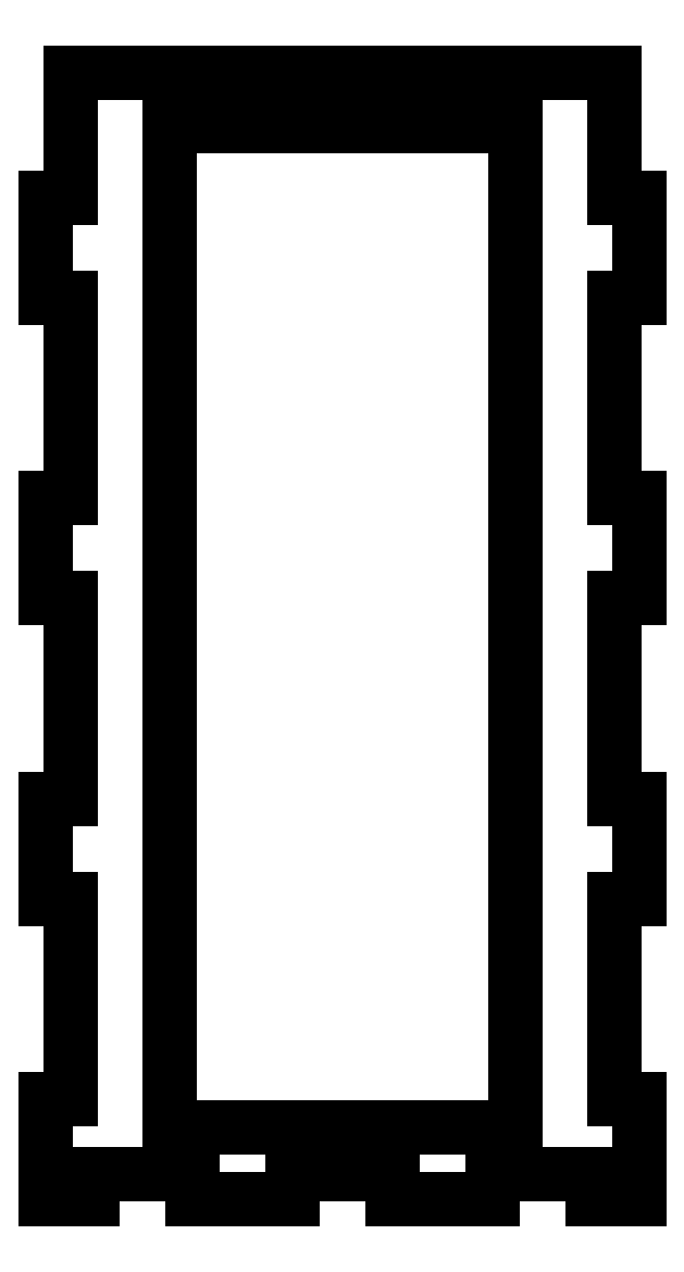
<metadata>
{"format":"dxf","ext":"dxf","renderer":"ezdxf+matplotlib","layout":"modelspace","background":"white","min_lineweight":24,"dpi":150}
</metadata>
<code>
0
SECTION
2
ENTITIES
0
LINE
8
VISIBLE
10
2.71
20
5e-16
30
0
11
2.835
21
6e-16
31
0
0
LINE
8
VISIBLE
10
1.105
20
0
30
0
11
1.105
21
0.125
31
0
0
LINE
8
VISIBLE
10
2.835
20
4.5
30
0
11
2.835
21
5
31
0
0
LINE
8
VISIBLE
10
1.605
20
0
30
0
11
2.105
21
0
31
0
0
LINE
8
VISIBLE
10
2.835
20
5
30
0
11
2.71
21
5
31
0
0
LINE
8
VISIBLE
10
2.216
20
5.359
30
0
11
0.4942
21
5.359
31
0
0
LINE
8
VISIBLE
10
2.605
20
0
30
0
11
2.71
21
0
31
0
0
LINE
8
VISIBLE
10
0
20
5
30
0
11
0
21
5.625
31
0
0
LINE
8
VISIBLE
10
2.835
20
3.5
30
0
11
2.71
21
3.5
31
0
0
LINE
8
VISIBLE
10
0.605
20
0
30
0
11
1.105
21
0
31
0
0
LINE
8
VISIBLE
10
2.71
20
1.5
30
0
11
2.835
21
1.5
31
0
0
LINE
8
VISIBLE
10
2.216
20
5.359
30
0
11
2.216
21
0.3585
31
0
0
LINE
8
VISIBLE
10
2.71
20
4.5
30
0
11
2.835
21
4.5
31
0
0
LINE
8
VISIBLE
10
2.605
20
0.125
30
0
11
2.605
21
0
31
0
0
LINE
8
VISIBLE
10
2.71
20
2
30
0
11
2.71
21
3
31
0
0
LINE
8
VISIBLE
10
0.105
20
0
30
0
11
0.105
21
0.125
31
0
0
LINE
8
VISIBLE
10
2.835
20
3
30
0
11
2.835
21
3.5
31
0
0
LINE
8
VISIBLE
10
-5e-16
20
4.5
30
0
11
-0.125
21
4.5
31
0
0
LINE
8
VISIBLE
10
2.105
20
0.125
30
0
11
2.605
21
0.125
31
0
0
LINE
8
VISIBLE
10
2.835
20
4.5
30
0
11
2.835
21
5
31
0
0
LINE
8
VISIBLE
10
2.71
20
0.5
30
0
11
2.71
21
1.5
31
0
0
LINE
8
VISIBLE
10
2.835
20
3
30
0
11
2.835
21
3.5
31
0
0
LINE
8
VISIBLE
10
2.71
20
3
30
0
11
2.835
21
3
31
0
0
LINE
8
VISIBLE
10
1.605
20
0.125
30
0
11
1.605
21
0
31
0
0
LINE
8
VISIBLE
10
0.4942
20
5.359
30
0
11
0.4942
21
0.3585
31
0
0
LINE
8
VISIBLE
10
2.71
20
0.5
30
0
11
2.71
21
1.5
31
0
0
LINE
8
VISIBLE
10
0
20
5.625
30
0
11
2.71
21
5.625
31
0
0
LINE
8
VISIBLE
10
0
20
0
30
0
11
-0.125
21
0
31
0
0
LINE
8
VISIBLE
10
-0.125
20
0.5
30
0
11
0
21
0.5
31
0
0
LINE
8
VISIBLE
10
-0.125
20
0
30
0
11
-0.125
21
0.5
31
0
0
LINE
8
VISIBLE
10
0
20
1.5
30
0
11
-0.125
21
1.5
31
0
0
LINE
8
VISIBLE
10
0
20
0.5
30
0
11
0
21
1.5
31
0
0
LINE
8
VISIBLE
10
-0.125
20
2
30
0
11
0
21
2
31
0
0
LINE
8
VISIBLE
10
2.835
20
2
30
0
11
2.71
21
2
31
0
0
LINE
8
VISIBLE
10
0.105
20
0.125
30
0
11
0.605
21
0.125
31
0
0
LINE
8
VISIBLE
10
-0.125
20
1.5
30
0
11
-0.125
21
2
31
0
0
LINE
8
VISIBLE
10
-2e-16
20
3
30
0
11
-0.125
21
3
31
0
0
LINE
8
VISIBLE
10
-0.125
20
4.5
30
0
11
-0.125
21
5
31
0
0
LINE
8
VISIBLE
10
0
20
2
30
0
11
-2e-16
21
3
31
0
0
LINE
8
VISIBLE
10
2.71
20
5
30
0
11
2.71
21
5.625
31
0
0
LINE
8
VISIBLE
10
2.105
20
0
30
0
11
2.105
21
0.125
31
0
0
LINE
8
VISIBLE
10
2.835
20
1.5
30
0
11
2.835
21
2
31
0
0
LINE
8
VISIBLE
10
2.835
20
6e-16
30
0
11
2.835
21
0.5
31
0
0
LINE
8
VISIBLE
10
1.105
20
0.125
30
0
11
1.605
21
0.125
31
0
0
LINE
8
VISIBLE
10
2.835
20
1.5
30
0
11
2.835
21
2
31
0
0
LINE
8
VISIBLE
10
-0.125
20
3.5
30
0
11
-5e-16
21
3.5
31
0
0
LINE
8
VISIBLE
10
0
20
3.5
30
0
11
-5e-16
21
4.5
31
0
0
LINE
8
VISIBLE
10
-0.125
20
3
30
0
11
-0.125
21
3.5
31
0
0
LINE
8
VISIBLE
10
2.835
20
0.5
30
0
11
2.71
21
0.5
31
0
0
LINE
8
VISIBLE
10
0
20
0
30
0
11
0.105
21
0
31
0
0
LINE
8
VISIBLE
10
0.605
20
0.125
30
0
11
0.605
21
0
31
0
0
LINE
8
VISIBLE
10
2.71
20
3.5
30
0
11
2.71
21
4.5
31
0
0
LINE
8
VISIBLE
10
-0.125
20
5
30
0
11
-1e-15
21
5
31
0
0
LINE
8
VISIBLE
10
2.216
20
0.3585
30
0
11
0.4942
21
0.3585
31
0
0
LINE
8
VISIBLE
10
2.835
20
6e-16
30
0
11
2.835
21
0.5
31
0
0
ENDSEC
0
EOF

</code>
